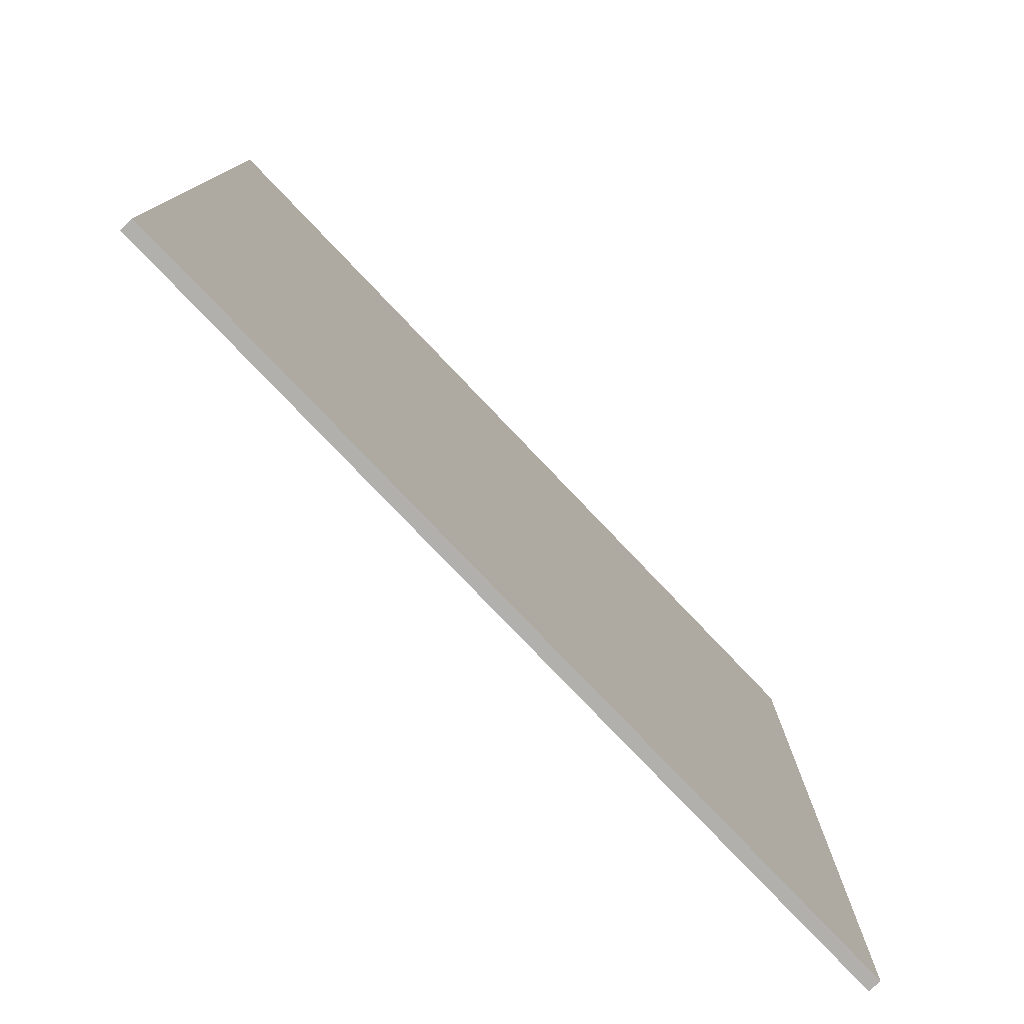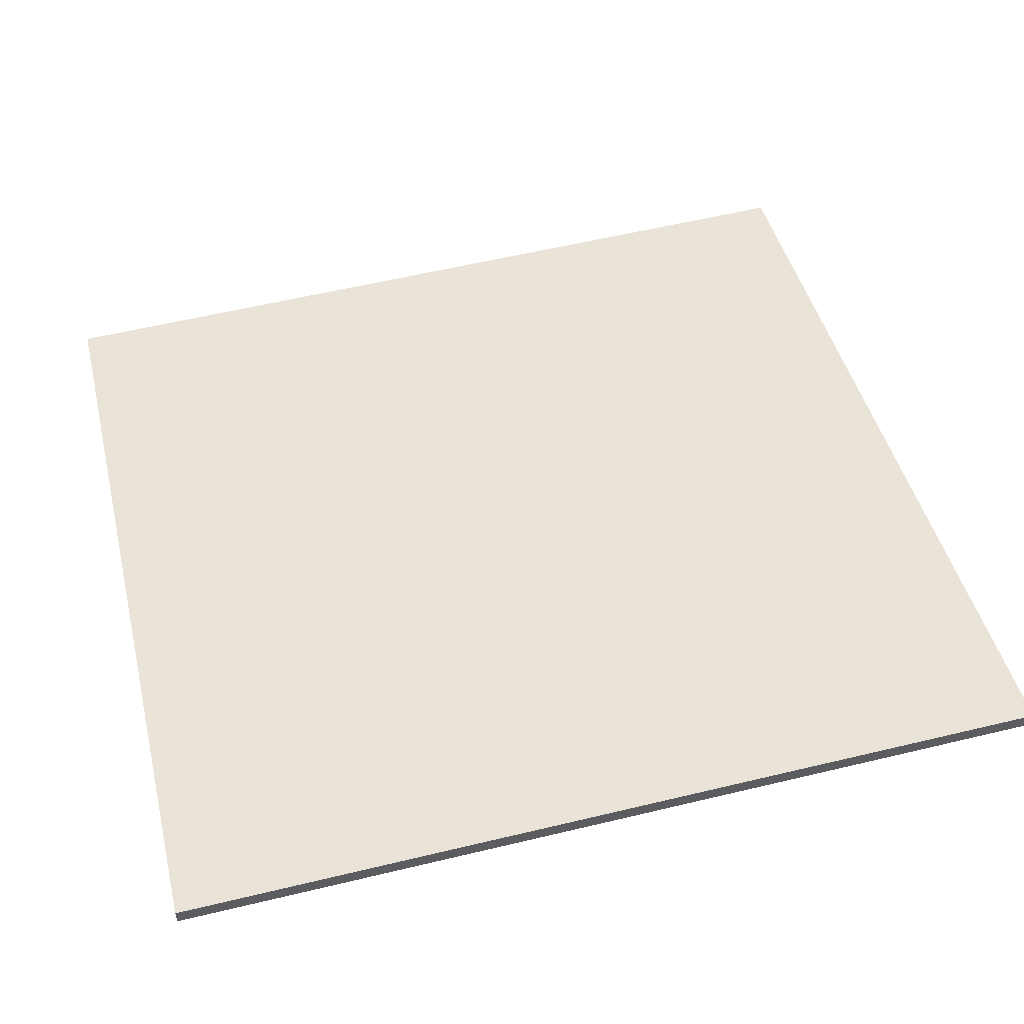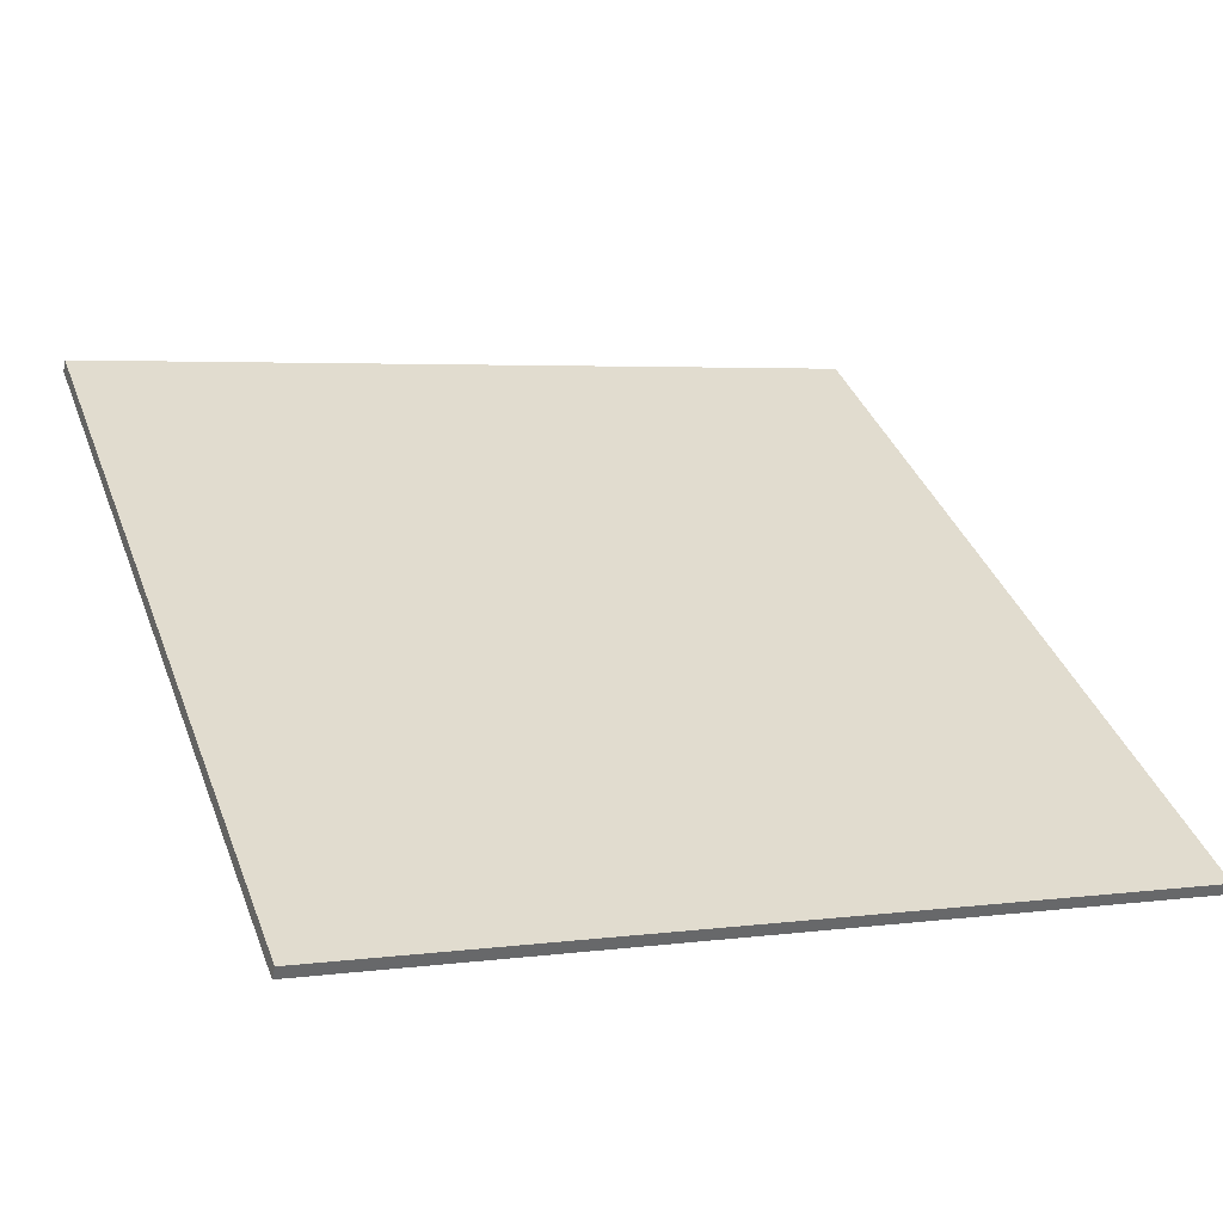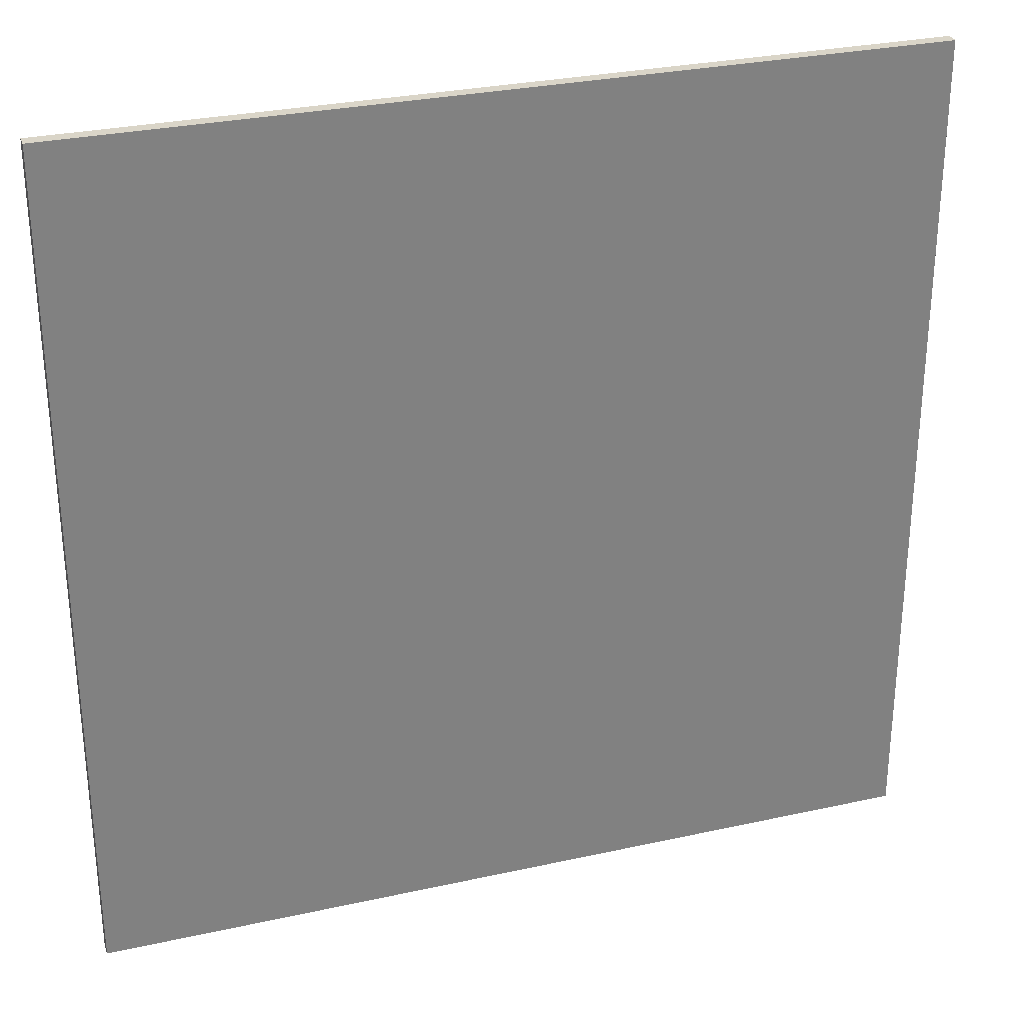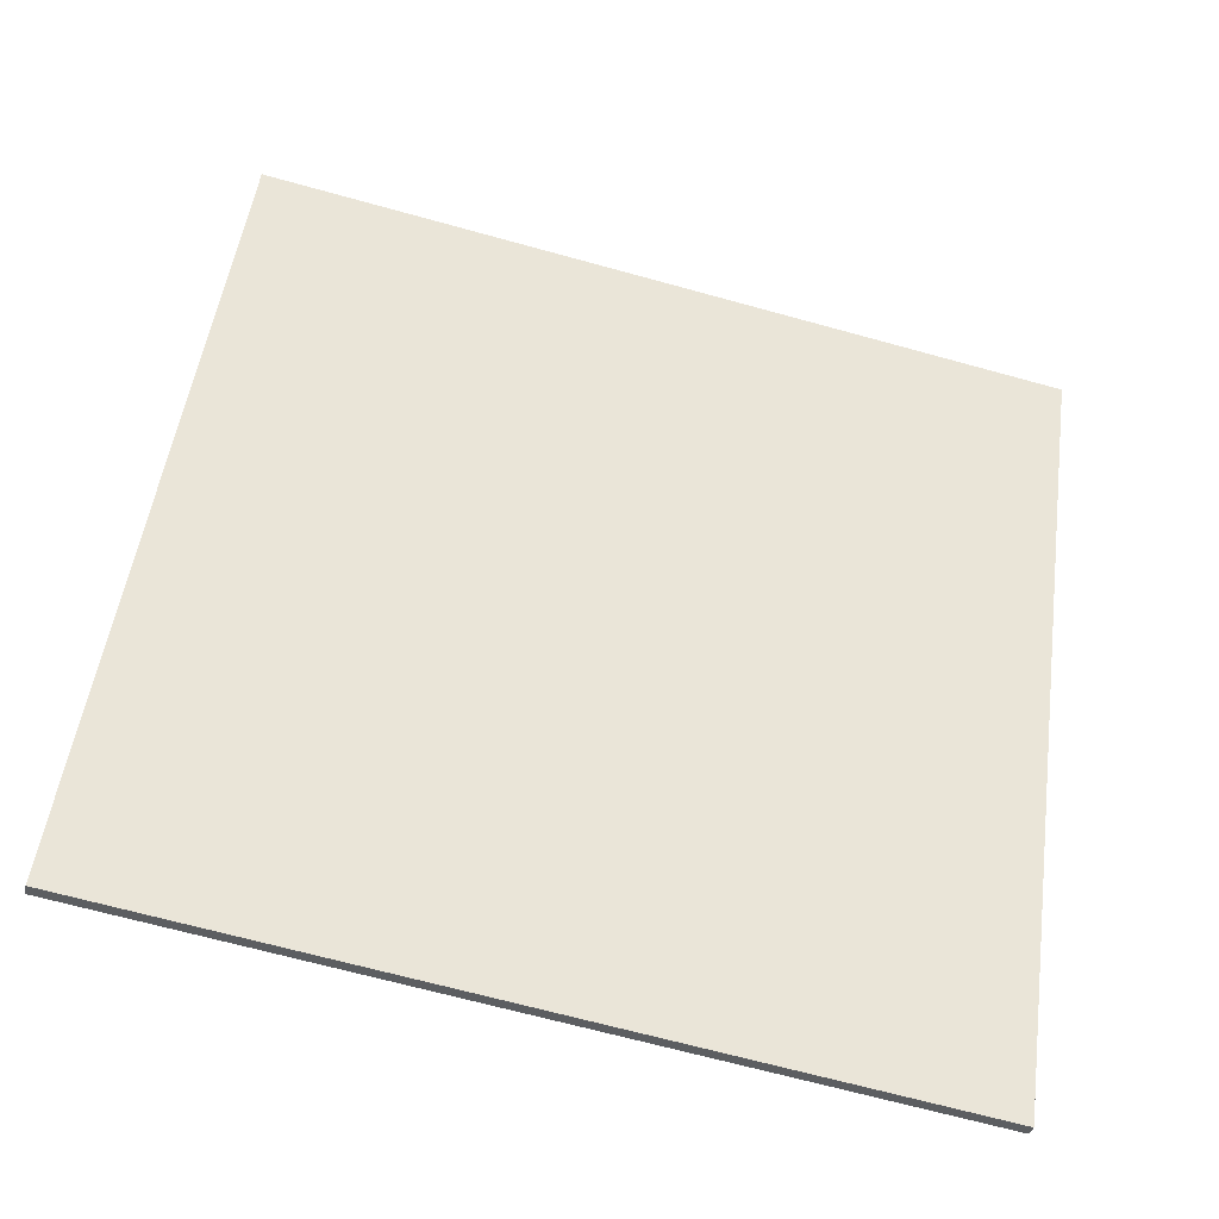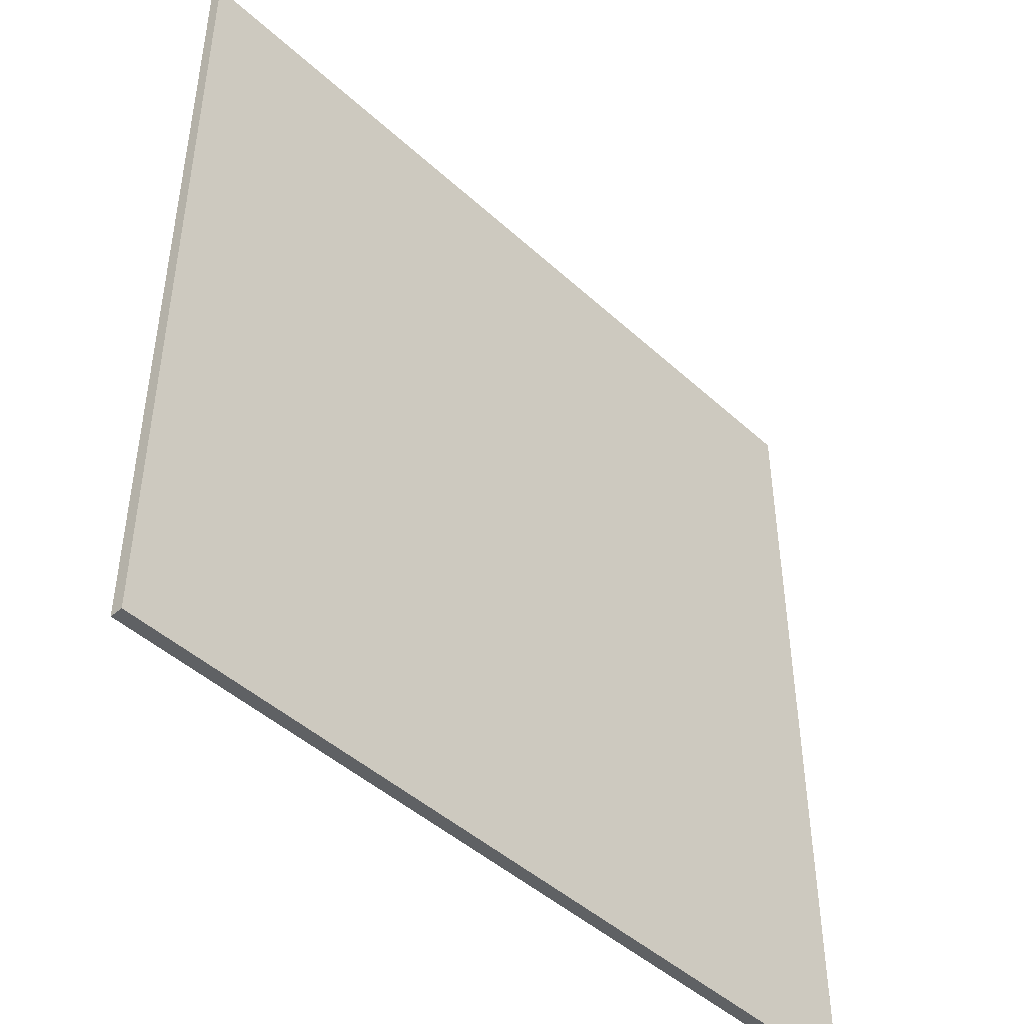
<metadata>
{"format":"obj","ext":"obj","renderer":"f3d","projection":"perspective","resolution":1024,"background":"white","views":[{"elev":-78.8,"azim":-59.5,"up":"+Z"},{"elev":58.4,"azim":-103.9,"up":"+Y"},{"elev":38.9,"azim":-19.7,"up":"+Y"},{"elev":29.4,"azim":-31.3,"up":"+Z"},{"elev":51.5,"azim":7.9,"up":"+Y"},{"elev":-46.0,"azim":120.6,"up":"+Z"}]}
</metadata>
<code>
v -67.21 10.3 -4.849
v -67.21 10.3 4.849
v -67.18 10.44 -4.849
v -67.18 10.44 4.849
v -76.66 12.51 -4.849
v -76.66 12.51 4.849
v -76.62 12.66 -4.849
v -76.62 12.66 4.849
f 1 3 4
f 4 2 1
f 5 6 8
f 8 7 5
f 1 2 6
f 6 5 1
f 3 7 8
f 8 4 3
f 1 5 7
f 7 3 1
f 2 4 8
f 8 6 2

</code>
